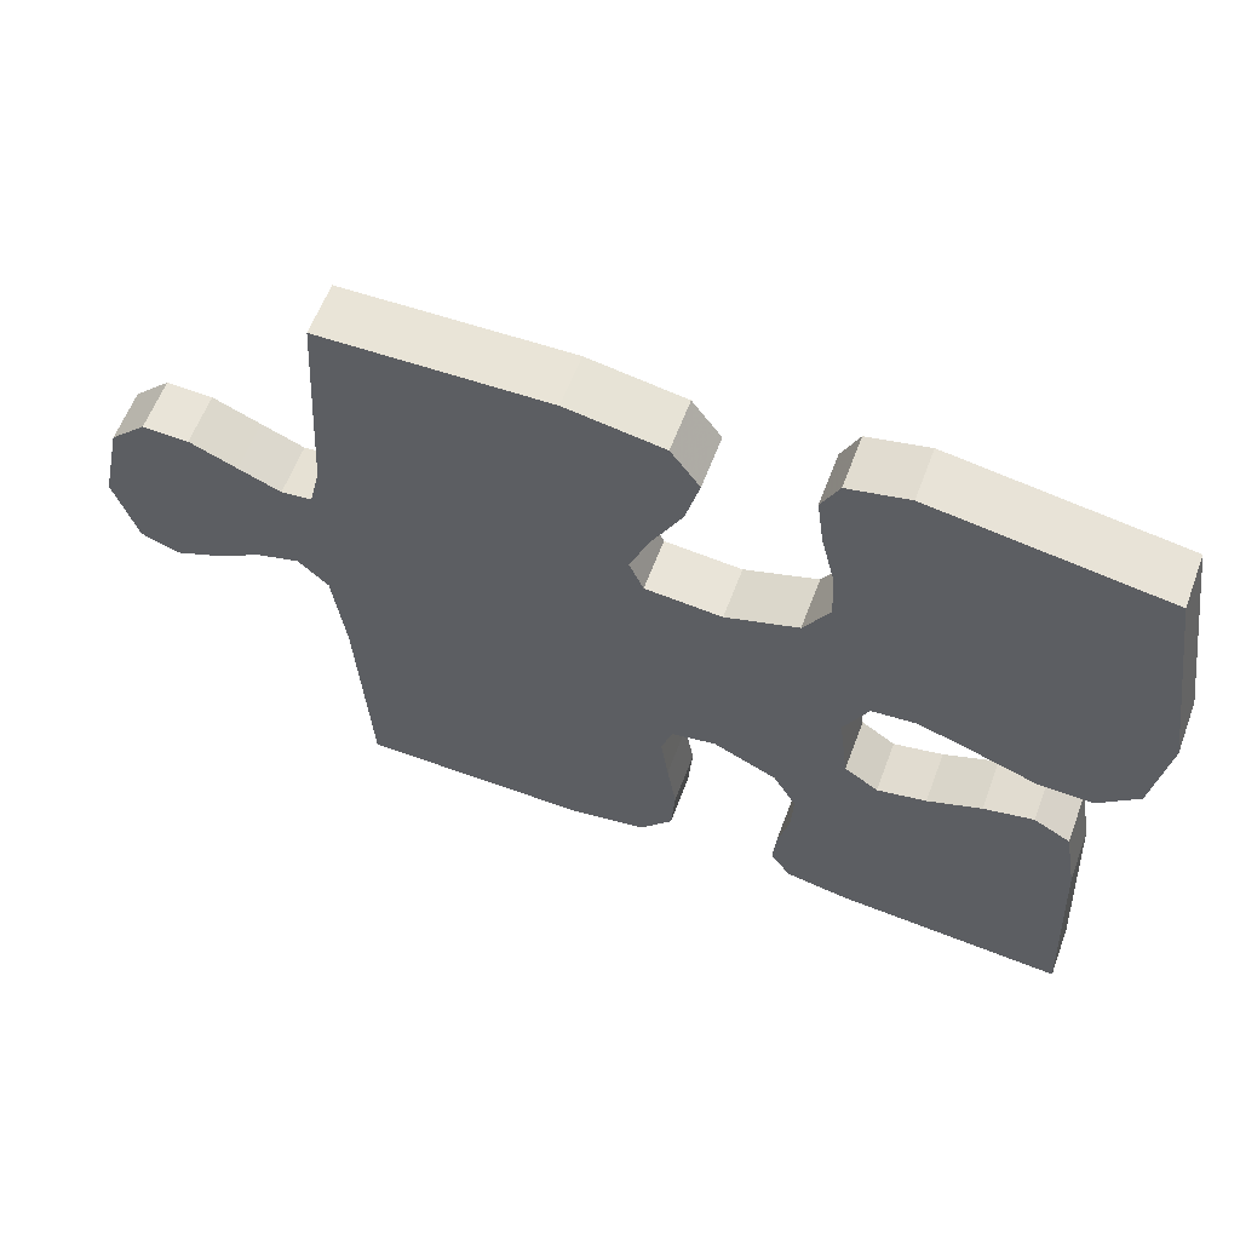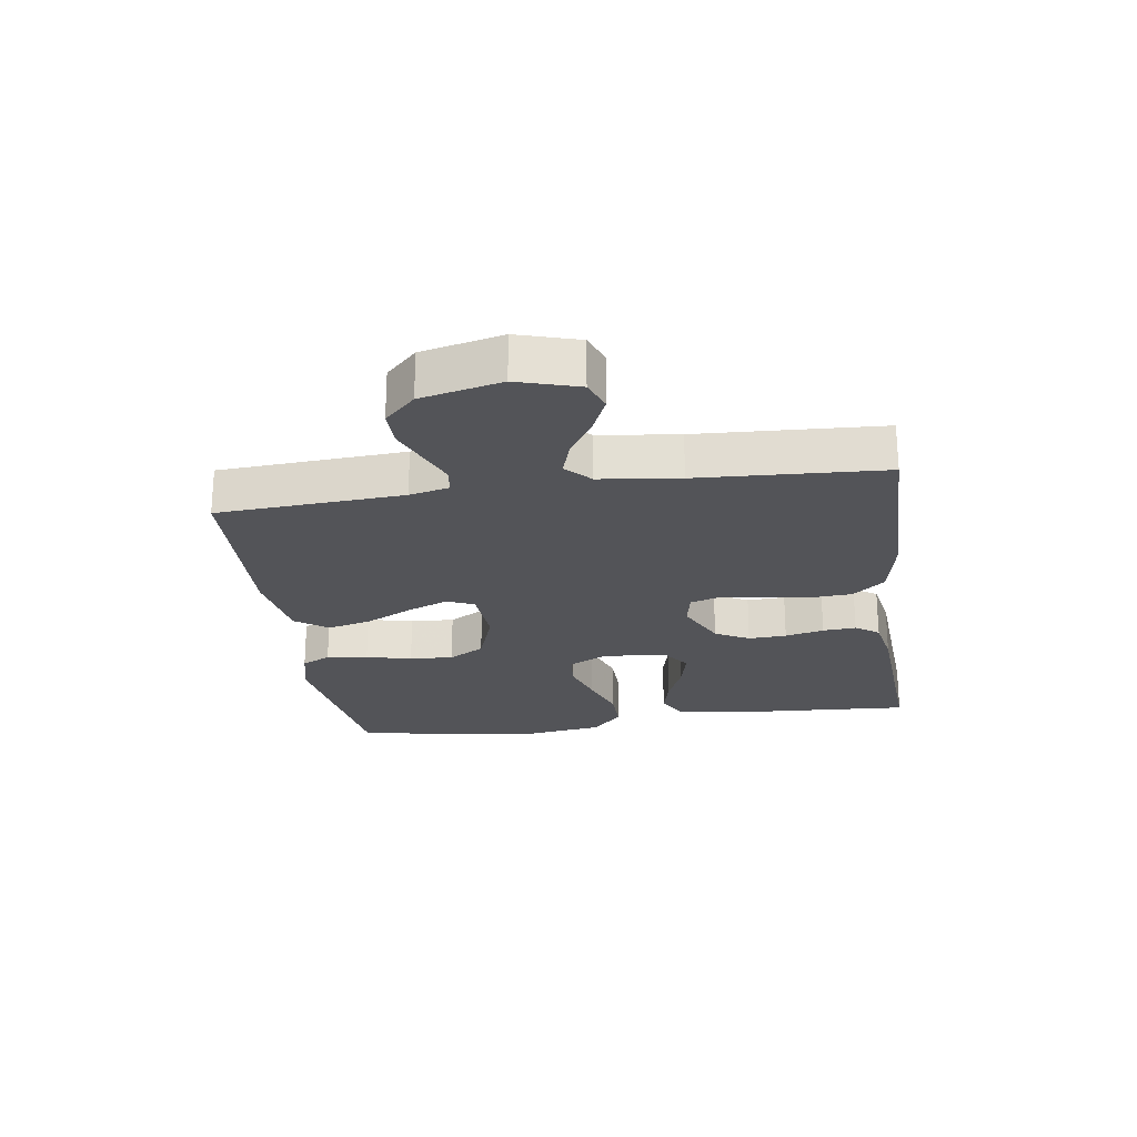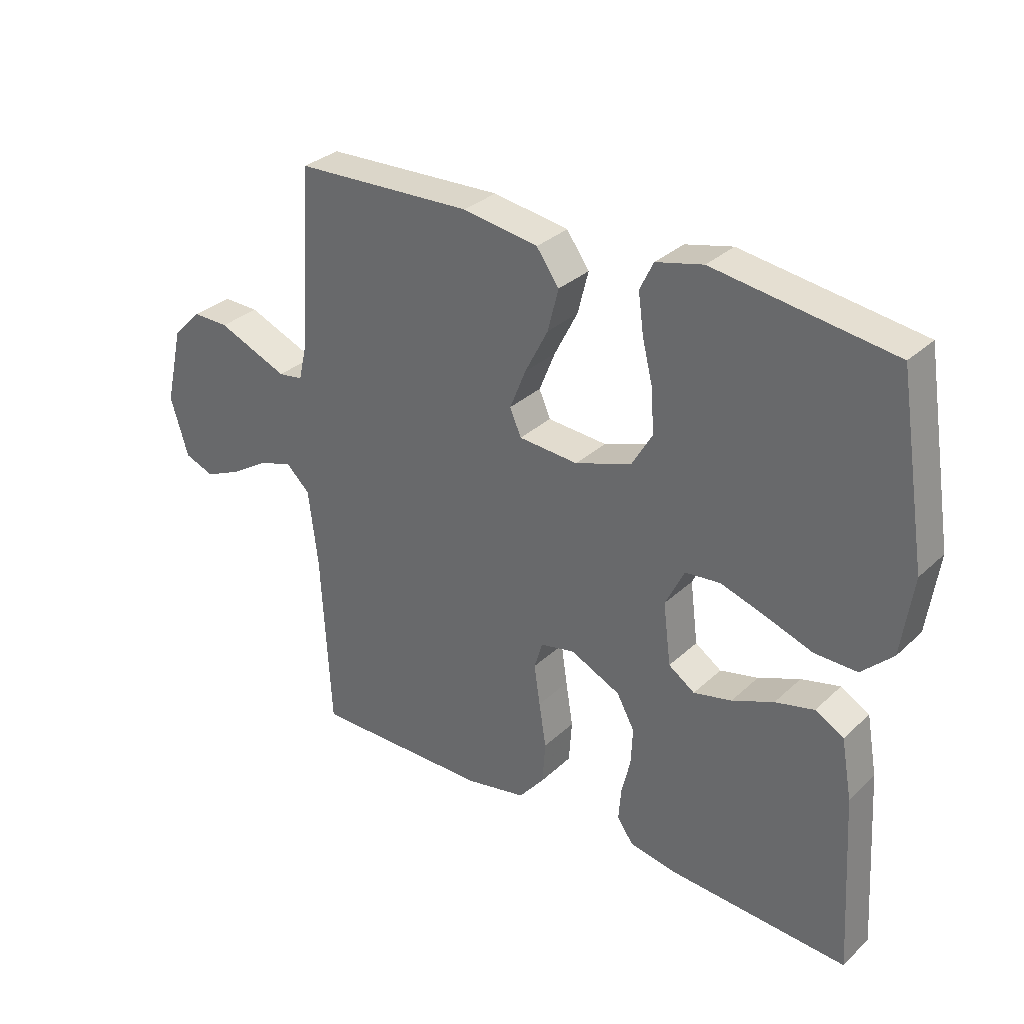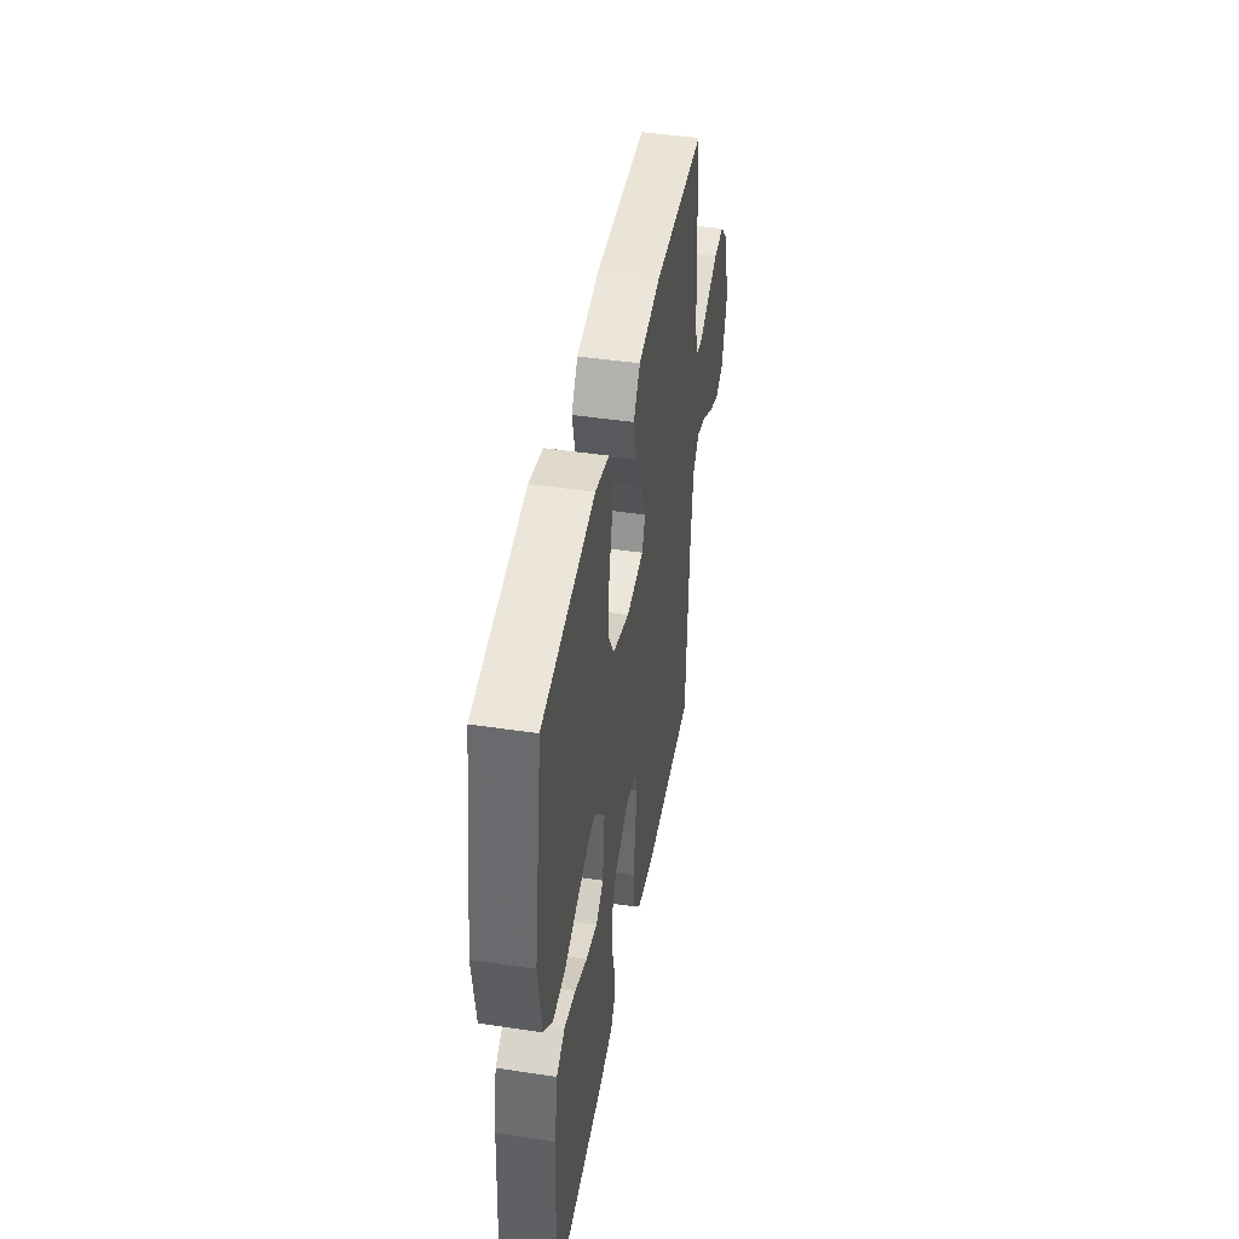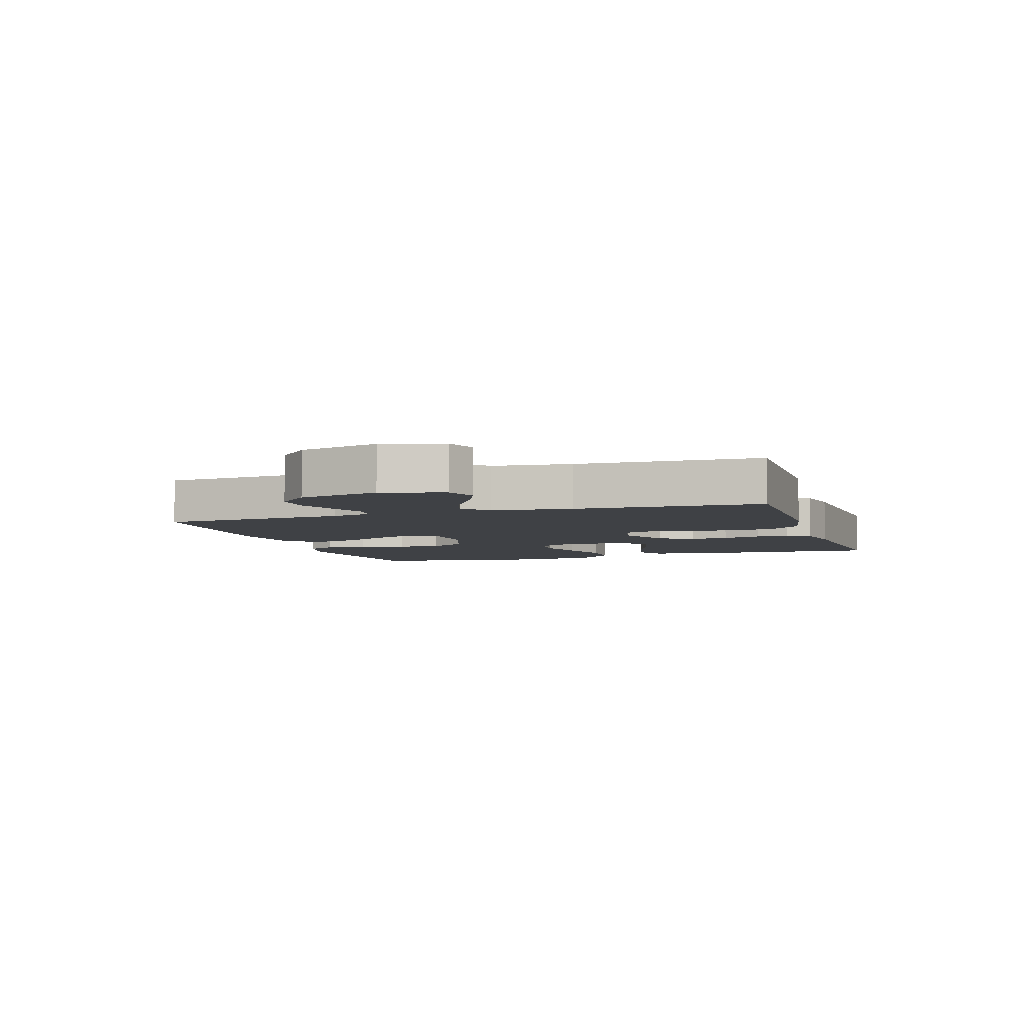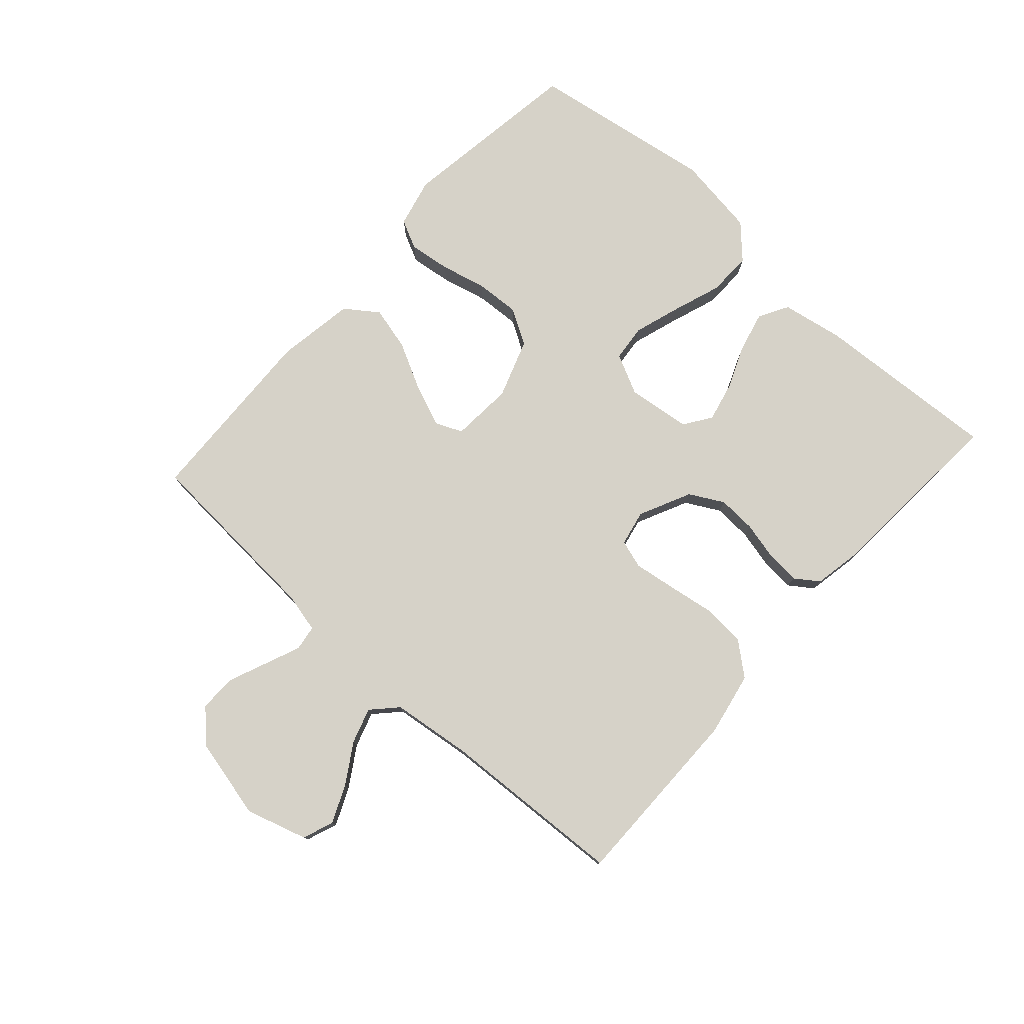
<metadata>
{"format":"obj","ext":"obj","renderer":"f3d","projection":"perspective","resolution":1024,"background":"white","views":[{"elev":60.3,"azim":-159.4,"up":"+Z"},{"elev":-23.5,"azim":98.3,"up":"+Y"},{"elev":31.6,"azim":-142.2,"up":"+Z"},{"elev":44.6,"azim":-80.1,"up":"+Z"},{"elev":-5.4,"azim":108.0,"up":"+Y"},{"elev":77.8,"azim":132.0,"up":"+Y"}]}
</metadata>
<code>
v -0.5 0.07 -0.5
v -0.482 0.07 -0.2
v -0.464 0.07 -0.1
v -0.416 0.07 -0.073
v -0.351 0.07 -0.089
v -0.281 0.07 -0.118
v -0.217 0.07 -0.133
v -0.173 0.07 -0.103
v -0.16 0.07 0
v -0.192 0.07 0.065
v -0.251 0.07 0.071
v -0.326 0.07 0.047
v -0.406 0.07 0.019
v -0.477 0.07 0.018
v -0.529 0.07 0.068
v -0.548 0.07 0.2
v -0.5 0.07 0.5
v -0.2 0.07 0.543
v -0.121 0.07 0.524
v -0.098 0.07 0.477
v -0.107 0.07 0.41
v -0.125 0.07 0.336
v -0.129 0.07 0.265
v -0.095 0.07 0.207
v 0 0.07 0.174
v 0.1 0.07 0.181
v 0.119 0.07 0.225
v 0.092 0.07 0.292
v 0.053 0.07 0.368
v 0.035 0.07 0.439
v 0.073 0.07 0.492
v 0.2 0.07 0.512
v 0.5 0.07 0.5
v 0.519 0.07 0.2
v 0.534 0.07 0.136
v 0.575 0.07 0.13
v 0.631 0.07 0.153
v 0.694 0.07 0.179
v 0.755 0.07 0.18
v 0.804 0.07 0.13
v 0.834 0.07 0
v 0.804 0.07 -0.099
v 0.754 0.07 -0.118
v 0.693 0.07 -0.091
v 0.629 0.07 -0.051
v 0.572 0.07 -0.033
v 0.532 0.07 -0.071
v 0.516 0.07 -0.2
v 0.5 0.07 -0.5
v 0.2 0.07 -0.498
v 0.098 0.07 -0.478
v 0.055 0.07 -0.426
v 0.05 0.07 -0.355
v 0.062 0.07 -0.28
v 0.072 0.07 -0.212
v 0.058 0.07 -0.166
v 0 0.07 -0.154
v -0.084 0.07 -0.194
v -0.114 0.07 -0.249
v -0.111 0.07 -0.311
v -0.096 0.07 -0.374
v -0.092 0.07 -0.428
v -0.119 0.07 -0.466
v -0.2 0.07 -0.481
v -0.5 0 -0.5
v -0.482 0 -0.2
v -0.464 0 -0.1
v -0.416 0 -0.073
v -0.351 0 -0.089
v -0.281 0 -0.118
v -0.217 0 -0.133
v -0.173 0 -0.103
v -0.16 0 0
v -0.192 0 0.065
v -0.251 0 0.071
v -0.326 0 0.047
v -0.406 0 0.019
v -0.477 0 0.018
v -0.529 0 0.068
v -0.548 0 0.2
v -0.5 0 0.5
v -0.2 0 0.543
v -0.121 0 0.524
v -0.098 0 0.477
v -0.107 0 0.41
v -0.125 0 0.336
v -0.129 0 0.265
v -0.095 0 0.207
v 0 0 0.174
v 0.1 0 0.181
v 0.119 0 0.225
v 0.092 0 0.292
v 0.053 0 0.368
v 0.035 0 0.439
v 0.073 0 0.492
v 0.2 0 0.512
v 0.5 0 0.5
v 0.519 0 0.2
v 0.534 0 0.136
v 0.575 0 0.13
v 0.631 0 0.153
v 0.694 0 0.179
v 0.755 0 0.18
v 0.804 0 0.13
v 0.834 0 0
v 0.804 0 -0.099
v 0.754 0 -0.118
v 0.693 0 -0.091
v 0.629 0 -0.051
v 0.572 0 -0.033
v 0.532 0 -0.071
v 0.516 0 -0.2
v 0.5 0 -0.5
v 0.2 0 -0.498
v 0.098 0 -0.478
v 0.055 0 -0.426
v 0.05 0 -0.355
v 0.062 0 -0.28
v 0.072 0 -0.212
v 0.058 0 -0.166
v 0 0 -0.154
v -0.084 0 -0.194
v -0.114 0 -0.249
v -0.111 0 -0.311
v -0.096 0 -0.374
v -0.092 0 -0.428
v -0.119 0 -0.466
v -0.2 0 -0.481
f 60 61 62 63
f 59 60 63 64
f 51 52 53 54
f 51 54 55
f 48 49 50 51
f 47 48 51 55
f 46 47 55 56
f 42 43 44 45
f 42 45 46
f 41 42 46
f 40 41 46
f 37 38 39 40
f 36 37 40 46
f 35 36 46 56
f 31 32 33 34
f 28 29 30 31
f 27 28 31 34
f 26 27 34 35
f 19 20 21 22
f 19 22 23
f 18 19 23
f 17 18 23
f 16 17 23 24
f 12 13 14 15
f 11 12 15 16
f 10 11 16 24
f 3 4 5 6
f 3 6 7
f 2 3 7
f 59 64 1 2
f 58 59 2 7
f 57 58 7 8
f 56 57 8 9
f 25 26 35 56
f 24 25 56
f 9 10 24 56
f 127 126 125 124
f 128 127 124 123
f 118 117 116 115
f 119 118 115
f 115 114 113 112
f 119 115 112 111
f 120 119 111 110
f 109 108 107 106
f 110 109 106
f 110 106 105
f 110 105 104
f 104 103 102 101
f 110 104 101 100
f 120 110 100 99
f 98 97 96 95
f 95 94 93 92
f 98 95 92 91
f 99 98 91 90
f 86 85 84 83
f 87 86 83
f 87 83 82
f 87 82 81
f 88 87 81 80
f 79 78 77 76
f 80 79 76 75
f 88 80 75 74
f 70 69 68 67
f 71 70 67
f 71 67 66
f 66 65 128 123
f 71 66 123 122
f 72 71 122 121
f 73 72 121 120
f 120 99 90 89
f 120 89 88
f 120 88 74 73
f 1 65 66 2
f 2 66 67 3
f 3 67 68 4
f 4 68 69 5
f 5 69 70 6
f 6 70 71 7
f 7 71 72 8
f 8 72 73 9
f 9 73 74 10
f 10 74 75 11
f 11 75 76 12
f 12 76 77 13
f 13 77 78 14
f 14 78 79 15
f 15 79 80 16
f 16 80 81 17
f 17 81 82 18
f 18 82 83 19
f 19 83 84 20
f 20 84 85 21
f 21 85 86 22
f 22 86 87 23
f 23 87 88 24
f 24 88 89 25
f 25 89 90 26
f 26 90 91 27
f 27 91 92 28
f 28 92 93 29
f 29 93 94 30
f 30 94 95 31
f 31 95 96 32
f 32 96 97 33
f 33 97 98 34
f 34 98 99 35
f 35 99 100 36
f 36 100 101 37
f 37 101 102 38
f 38 102 103 39
f 39 103 104 40
f 40 104 105 41
f 41 105 106 42
f 42 106 107 43
f 43 107 108 44
f 44 108 109 45
f 45 109 110 46
f 46 110 111 47
f 47 111 112 48
f 48 112 113 49
f 49 113 114 50
f 50 114 115 51
f 51 115 116 52
f 52 116 117 53
f 53 117 118 54
f 54 118 119 55
f 55 119 120 56
f 56 120 121 57
f 57 121 122 58
f 58 122 123 59
f 59 123 124 60
f 60 124 125 61
f 61 125 126 62
f 62 126 127 63
f 63 127 128 64
f 64 128 65 1

</code>
